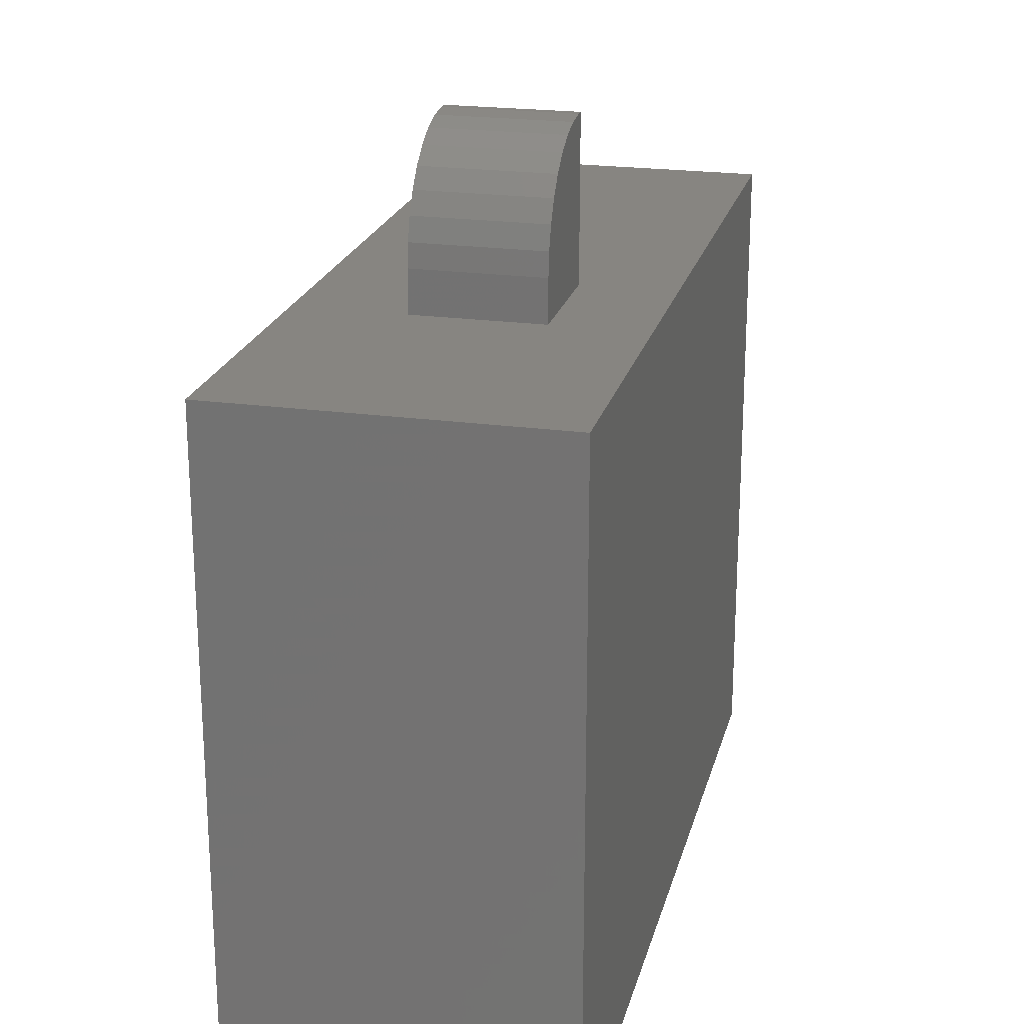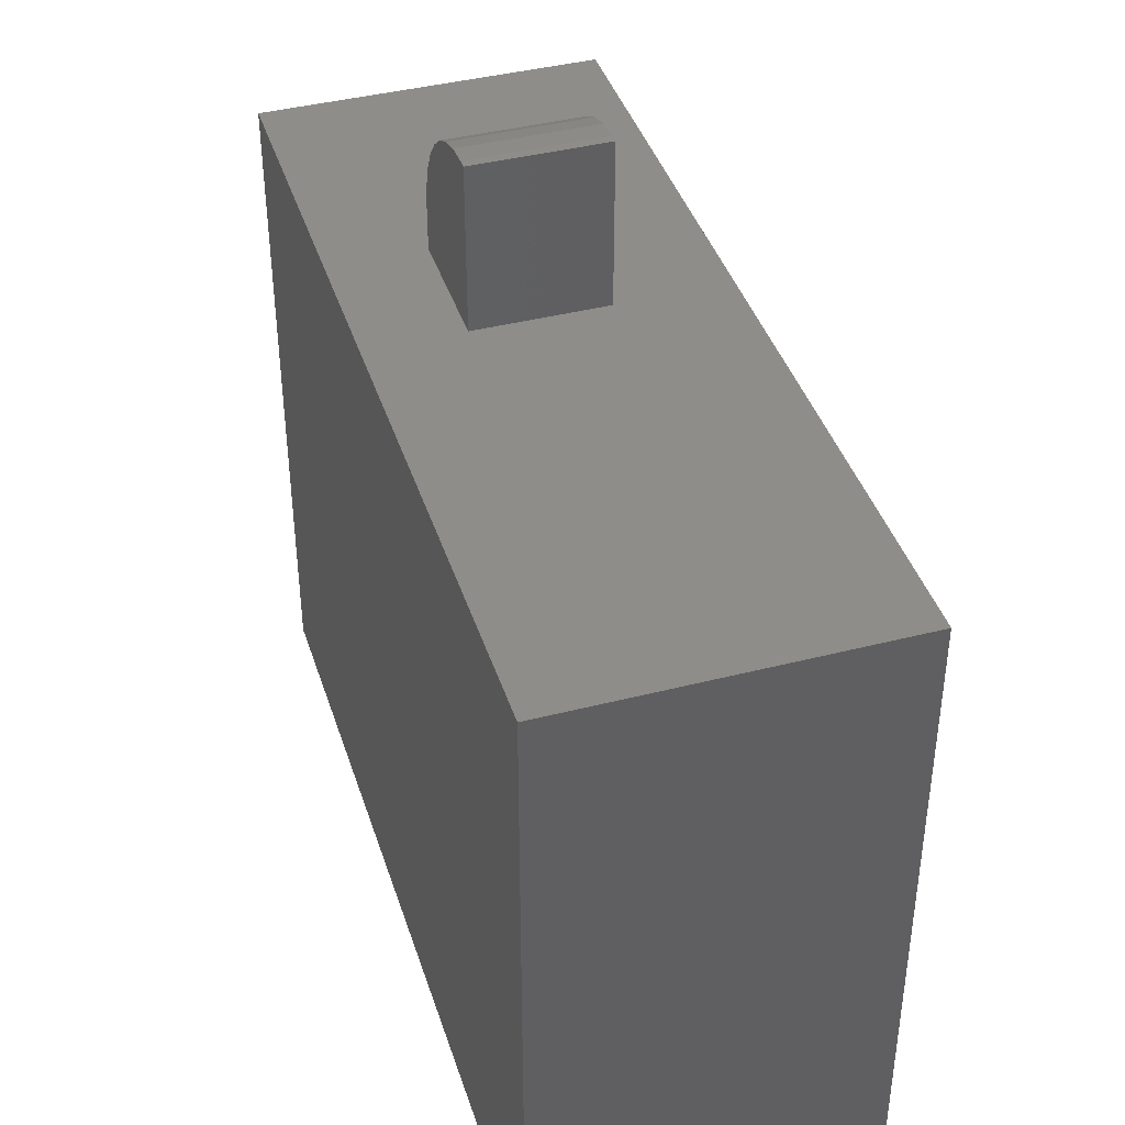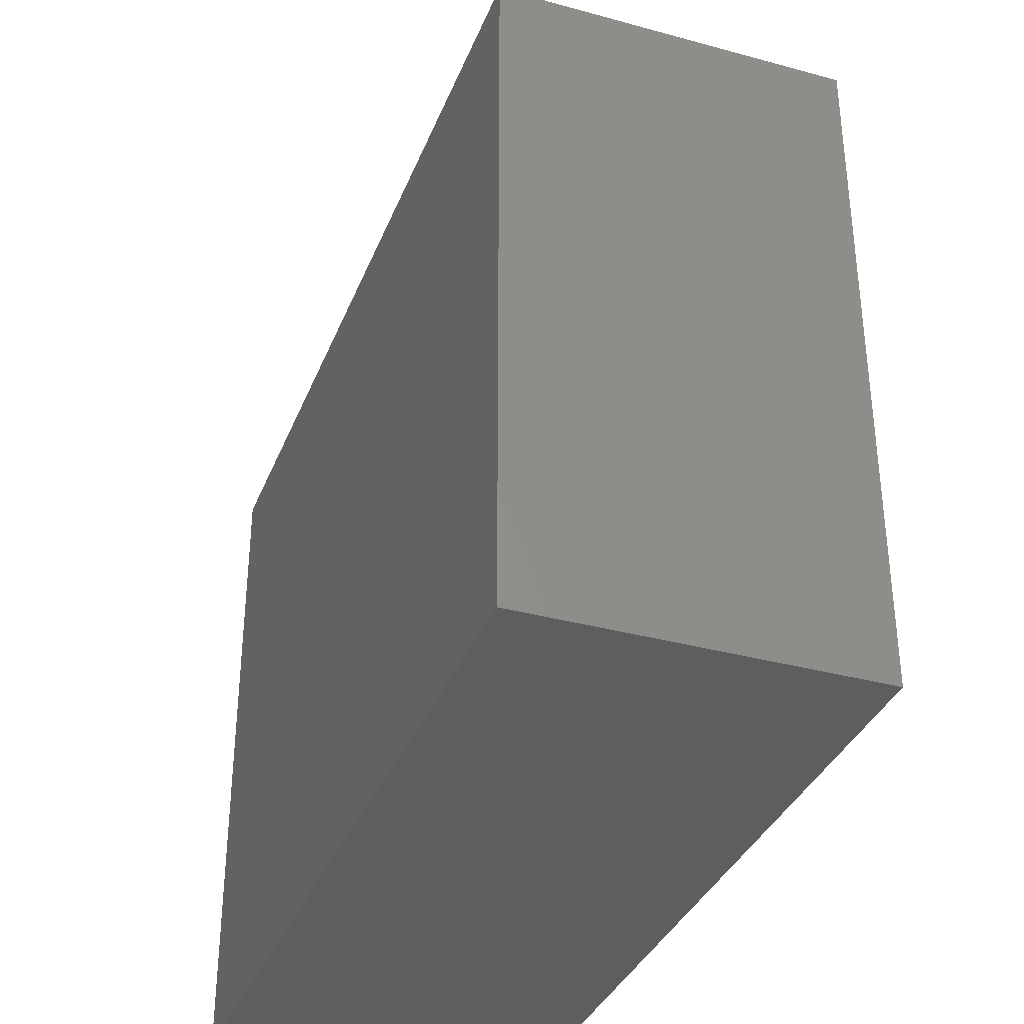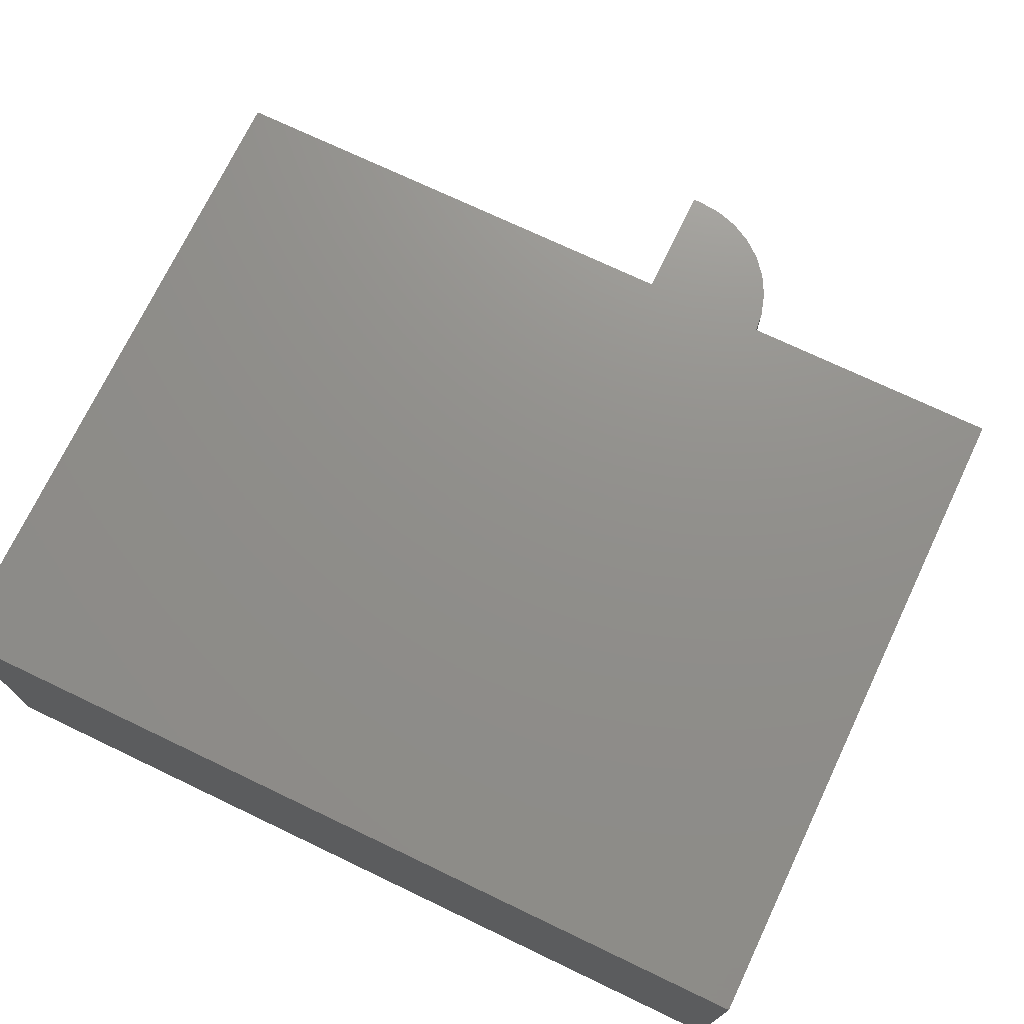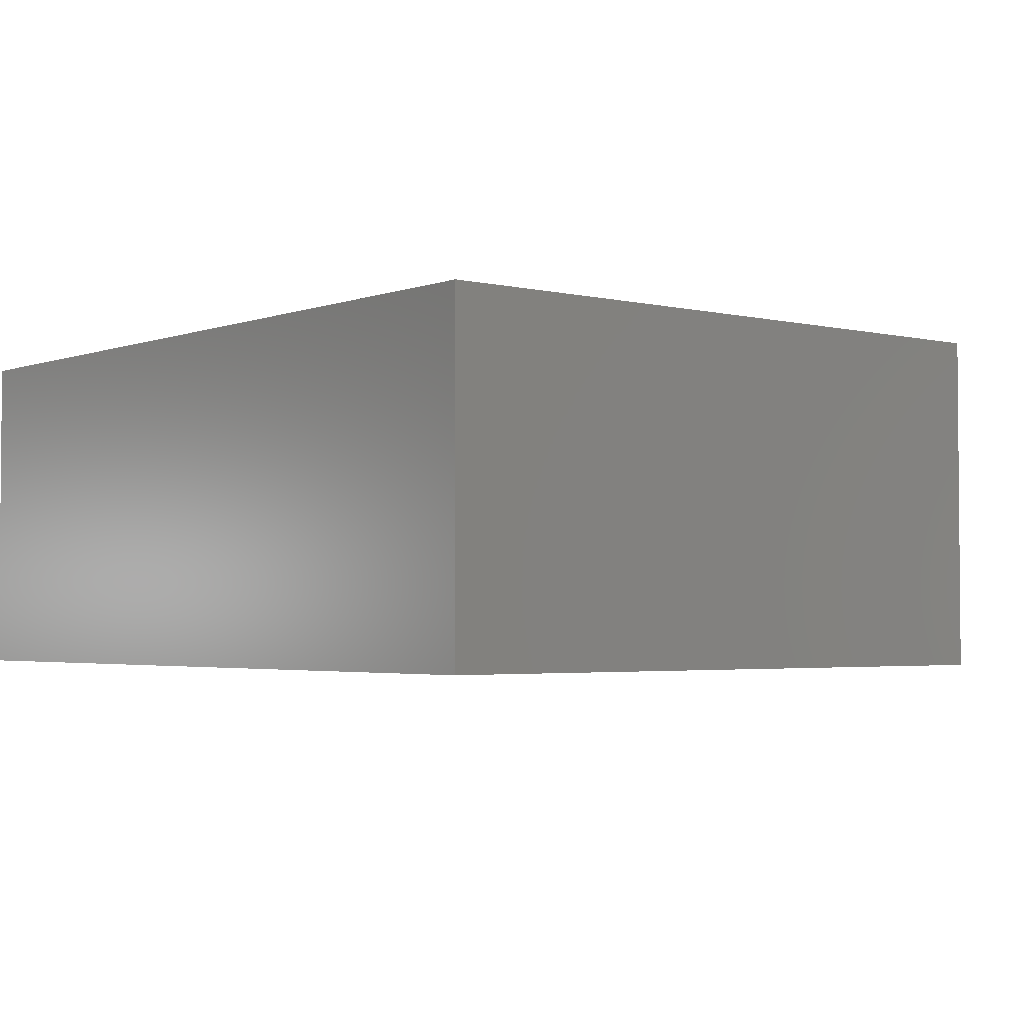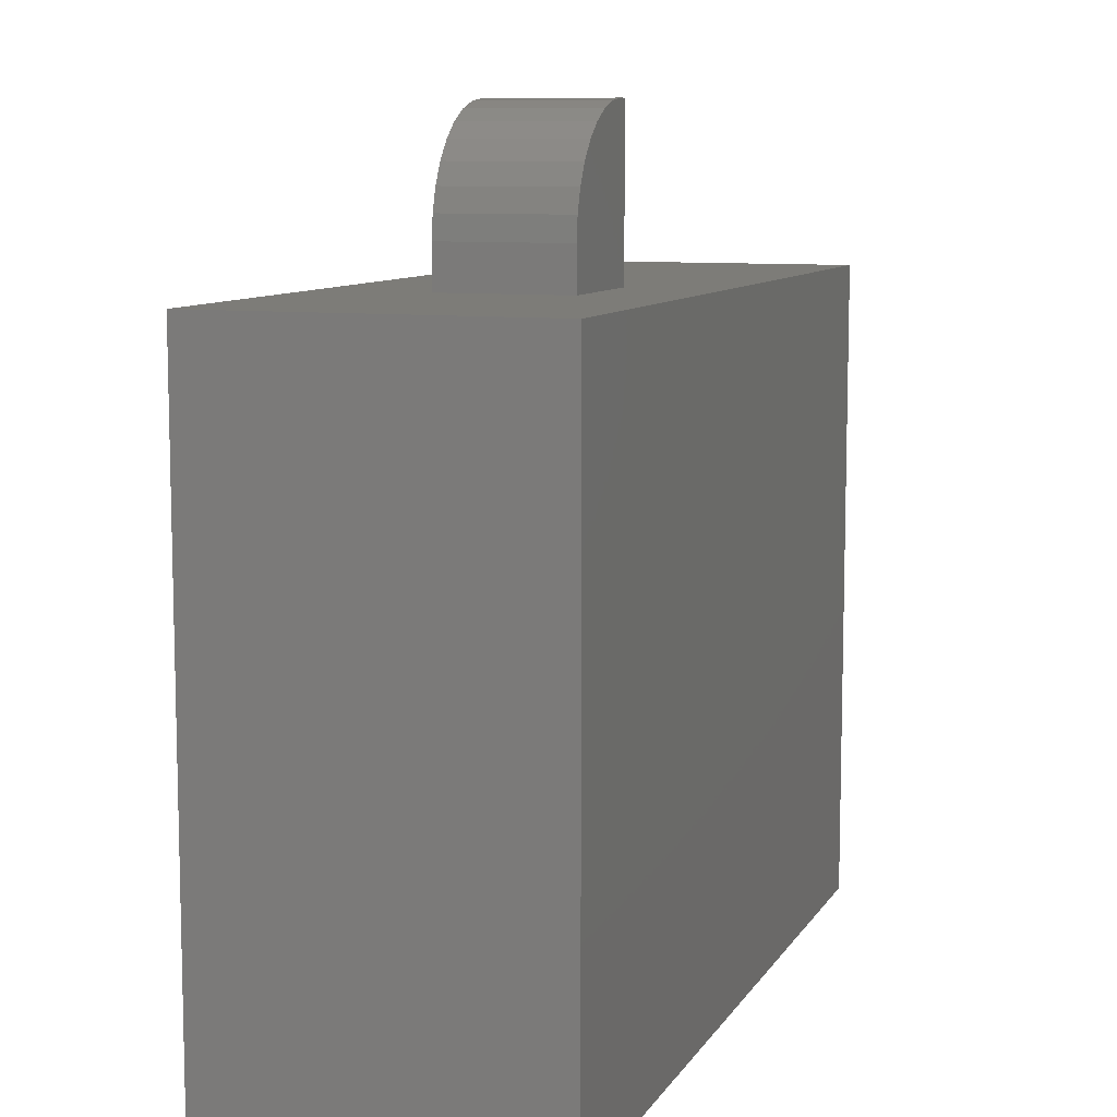
<metadata>
{"format":"stl","ext":"stl","renderer":"f3d","projection":"perspective","resolution":1024,"background":"white","views":[{"elev":21.8,"azim":-76.3,"up":"+Z"},{"elev":41.0,"azim":72.7,"up":"+Z"},{"elev":-35.3,"azim":-109.9,"up":"+Z"},{"elev":72.8,"azim":-154.5,"up":"+Y"},{"elev":-2.9,"azim":-129.2,"up":"+Y"},{"elev":9.1,"azim":-70.8,"up":"+Z"}]}
</metadata>
<code>
# stl→obj: 32 verts, 60 faces
v -0.03906 -0.0625 0.75
v -0.03125 -0.0625 0.75
v -0.03906 0.05469 0.75
v -0.03125 0.05469 0.75
v -0.1484 0.05469 0.6016
v -0.1484 -0.0625 0.6016
v -0.1484 0.05469 0.6406
v -0.1484 -0.0625 0.6406
v -0.08092 0.05469 0.7417
v -0.0604 0.05469 0.7479
v -0.03125 0.05469 0.6016
v -0.1463 0.05469 0.662
v -0.1401 0.05469 0.6825
v -0.13 0.05469 0.7014
v -0.1164 0.05469 0.718
v -0.09983 0.05469 0.7316
v -0.0604 -0.0625 0.7479
v -0.08092 -0.0625 0.7417
v -0.09983 -0.0625 0.7316
v -0.1164 -0.0625 0.718
v -0.13 -0.0625 0.7014
v -0.1401 -0.0625 0.6825
v -0.1463 -0.0625 0.662
v -0.03125 -0.0625 0.6016
v 0.3906 -0.1484 0.6016
v -0.3906 -0.1484 0.6016
v -0.3906 0.1558 0.6016
v 0.3906 0.1558 0.6016
v -0.3906 -0.1484 0
v -0.3906 0.1558 0
v 0.3906 -0.1484 0
v 0.3906 0.1558 0
f 1 2 3
f 3 2 4
f 5 6 7
f 7 6 8
f 3 9 10
f 4 11 5
f 4 5 7
f 4 7 12
f 4 12 13
f 4 13 14
f 4 14 15
f 4 15 16
f 4 16 9
f 4 9 3
f 2 1 17
f 2 17 18
f 2 18 19
f 2 19 20
f 2 20 21
f 2 21 22
f 2 22 23
f 2 23 8
f 2 8 6
f 2 6 24
f 7 8 12
f 12 8 23
f 12 23 13
f 13 23 22
f 13 22 14
f 14 22 21
f 14 21 15
f 15 21 20
f 15 20 16
f 16 20 19
f 16 19 9
f 9 19 18
f 9 18 10
f 10 18 17
f 10 17 3
f 3 17 1
f 25 24 26
f 26 24 6
f 26 6 27
f 27 6 5
f 27 5 28
f 28 5 11
f 28 11 25
f 25 11 24
f 24 11 2
f 2 11 4
f 29 30 31
f 31 30 32
f 30 29 27
f 27 29 26
f 28 32 27
f 27 32 30
f 31 32 25
f 25 32 28
f 26 29 25
f 25 29 31

</code>
